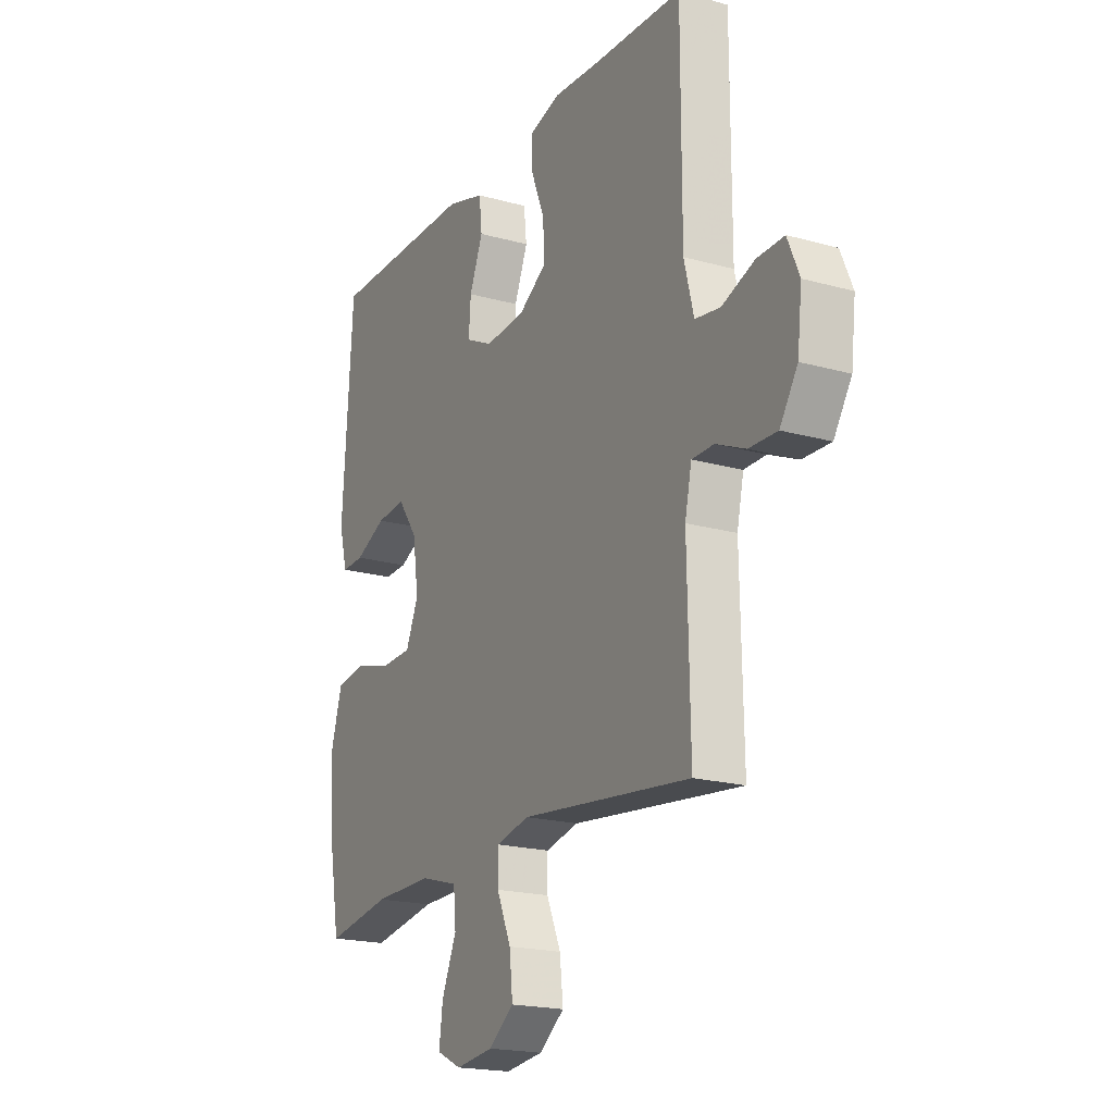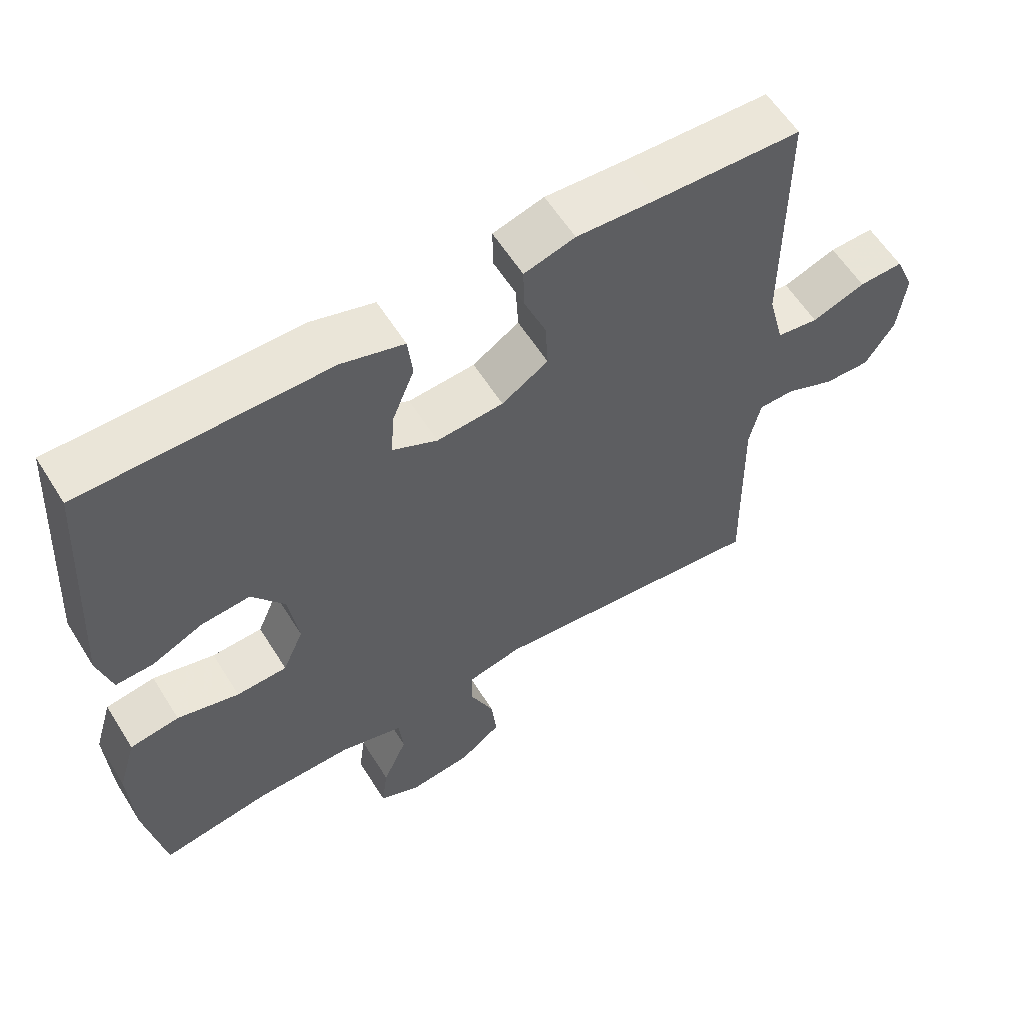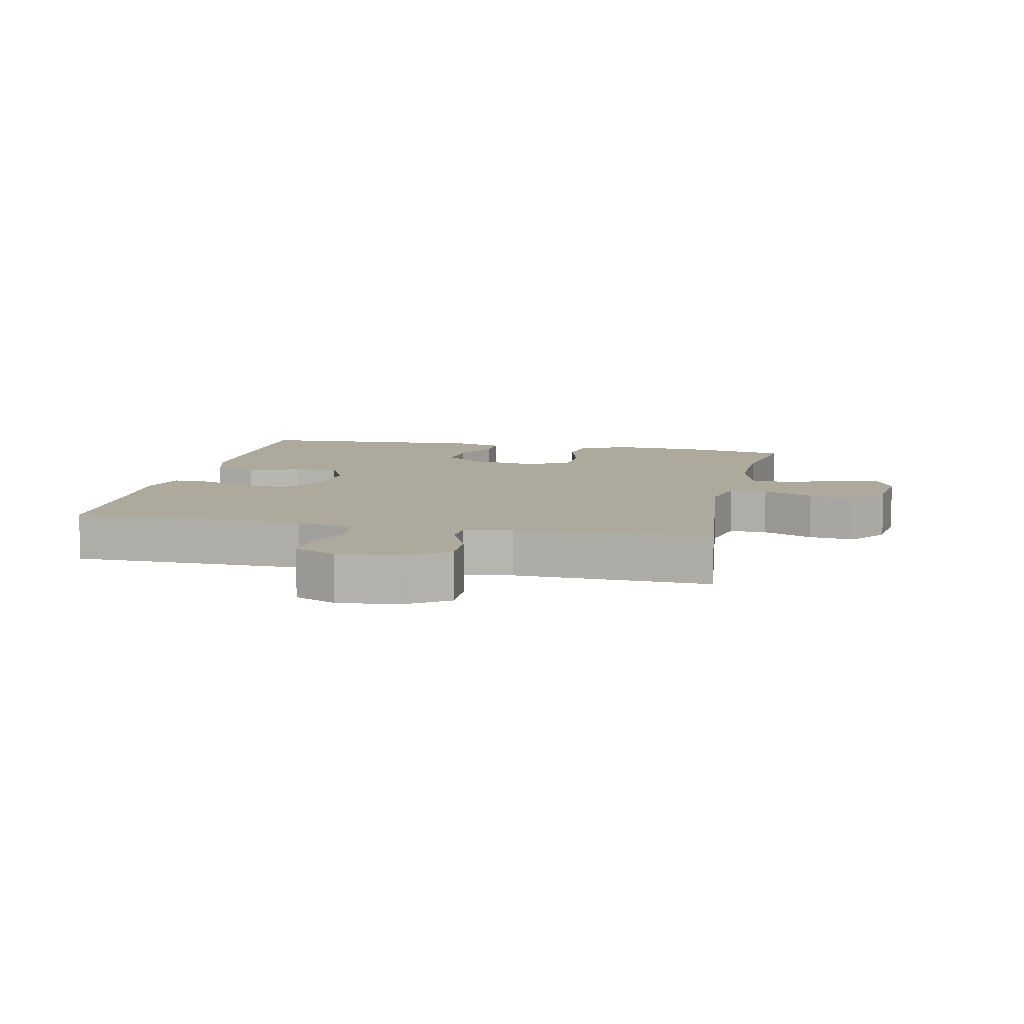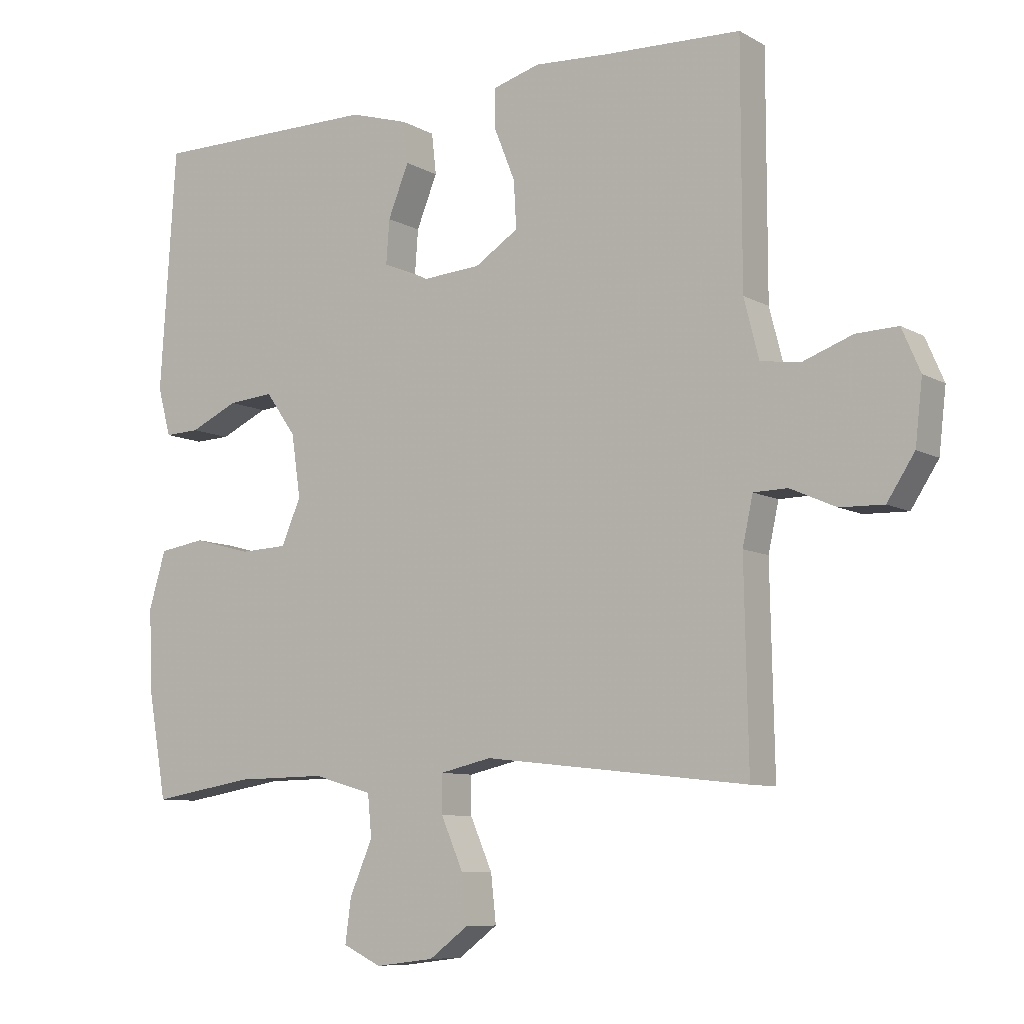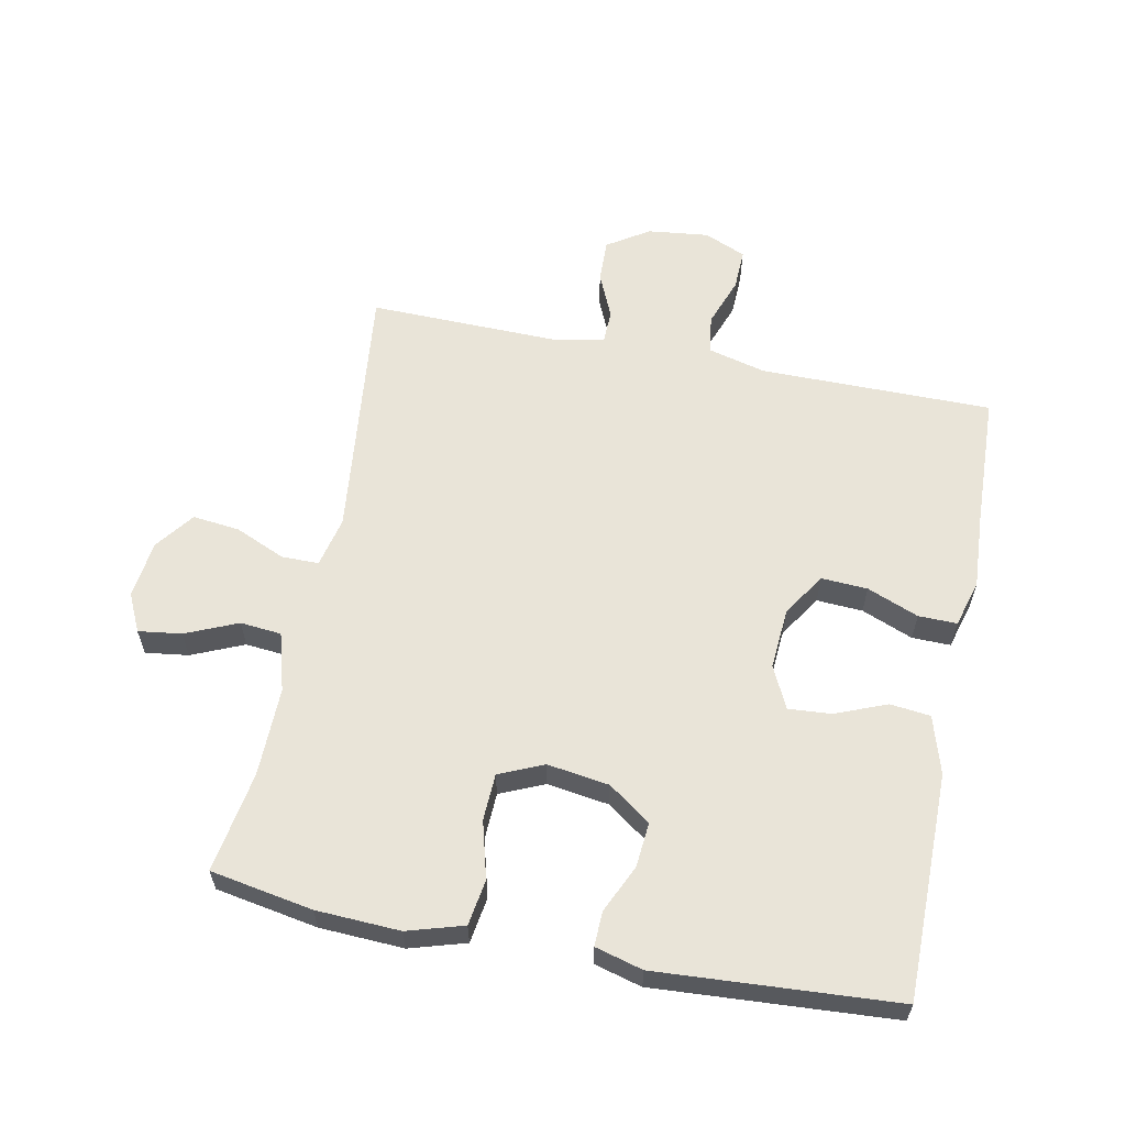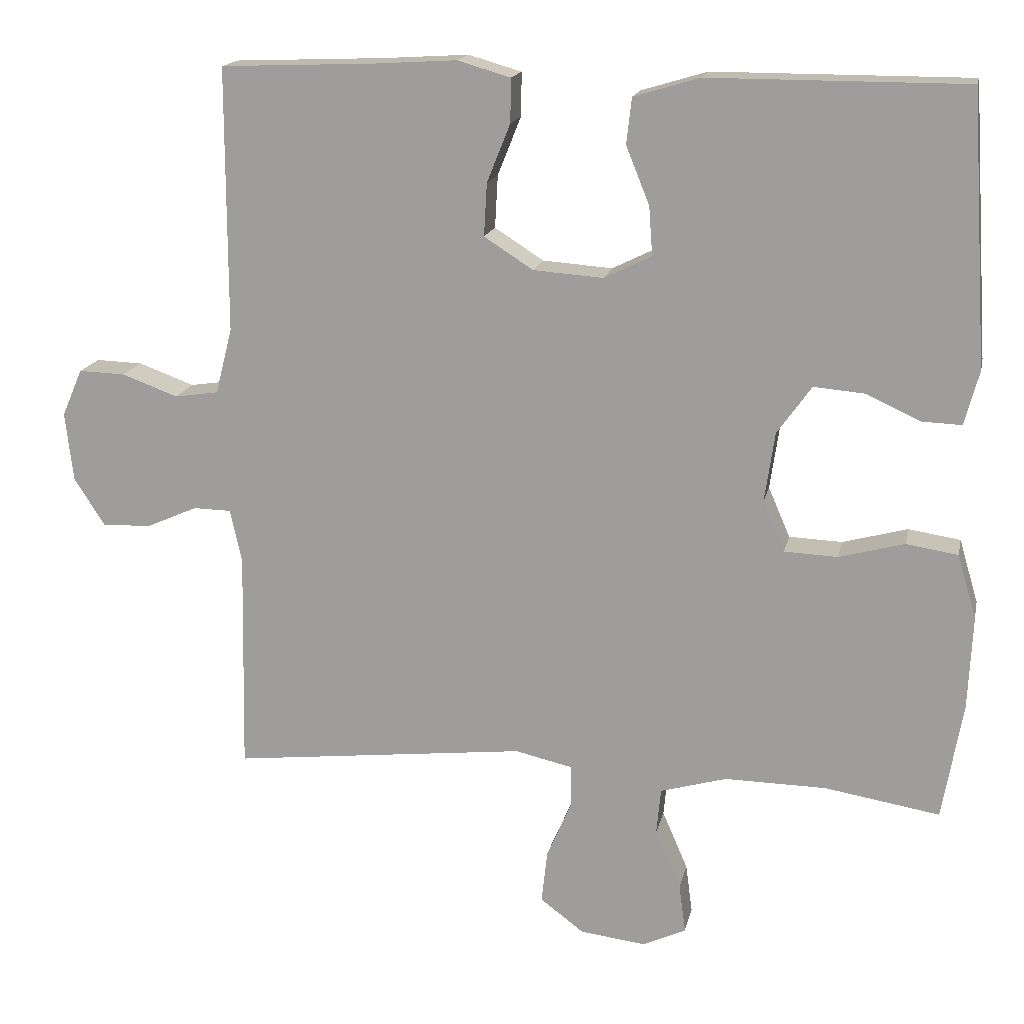
<metadata>
{"format":"obj","ext":"obj","renderer":"f3d","projection":"perspective","resolution":1024,"background":"white","views":[{"elev":-19.5,"azim":62.4,"up":"+Z"},{"elev":59.3,"azim":-31.9,"up":"+Z"},{"elev":8.9,"azim":102.3,"up":"+Y"},{"elev":-8.5,"azim":34.3,"up":"+Z"},{"elev":60.3,"azim":-78.7,"up":"+Y"},{"elev":16.5,"azim":-168.2,"up":"+Z"}]}
</metadata>
<code>
v -0.5 0.07 0.5
v -0.148 0.07 0.5
v -0.058 0.07 0.473
v -0.051 0.07 0.41
v -0.083 0.07 0.331
v -0.088 0.07 0.264
v -0.023 0.07 0.232
v 0.073 0.07 0.239
v 0.14 0.07 0.282
v 0.136 0.07 0.354
v 0.104 0.07 0.434
v 0.103 0.07 0.494
v 0.176 0.07 0.515
v 0.291 0.07 0.508
v 0.5 0.07 0.5
v 0.5 0.07 0.138
v 0.523 0.07 0.048
v 0.583 0.07 0.039
v 0.66 0.07 0.067
v 0.724 0.07 0.069
v 0.752 0.07 0.004
v 0.741 0.07 -0.091
v 0.699 0.07 -0.156
v 0.632 0.07 -0.154
v 0.562 0.07 -0.123
v 0.51 0.07 -0.124
v 0.494 0.07 -0.197
v 0.5 0.07 -0.5
v 0.095 0.07 -0.455
v 0.016 0.07 -0.473
v 0.016 0.07 -0.531
v 0.05 0.07 -0.609
v 0.058 0.07 -0.682
v -0.002 0.07 -0.727
v -0.092 0.07 -0.738
v -0.151 0.07 -0.71
v -0.142 0.07 -0.643
v -0.107 0.07 -0.562
v -0.113 0.07 -0.498
v -0.204 0.07 -0.472
v -0.343 0.07 -0.474
v -0.5 0.07 -0.5
v -0.528 0.07 -0.341
v -0.534 0.07 -0.211
v -0.508 0.07 -0.124
v -0.437 0.07 -0.113
v -0.348 0.07 -0.137
v -0.275 0.07 -0.134
v -0.245 0.07 -0.065
v -0.259 0.07 0.031
v -0.306 0.07 0.097
v -0.376 0.07 0.091
v -0.45 0.07 0.057
v -0.504 0.07 0.055
v -0.524 0.07 0.129
v -0.5 0 0.5
v -0.148 0 0.5
v -0.058 0 0.473
v -0.051 0 0.41
v -0.083 0 0.331
v -0.088 0 0.264
v -0.023 0 0.232
v 0.073 0 0.239
v 0.14 0 0.282
v 0.136 0 0.354
v 0.104 0 0.434
v 0.103 0 0.494
v 0.176 0 0.515
v 0.291 0 0.508
v 0.5 0 0.5
v 0.5 0 0.138
v 0.523 0 0.048
v 0.583 0 0.039
v 0.66 0 0.067
v 0.724 0 0.069
v 0.752 0 0.004
v 0.741 0 -0.091
v 0.699 0 -0.156
v 0.632 0 -0.154
v 0.562 0 -0.123
v 0.51 0 -0.124
v 0.494 0 -0.197
v 0.5 0 -0.5
v 0.095 0 -0.455
v 0.016 0 -0.473
v 0.016 0 -0.531
v 0.05 0 -0.609
v 0.058 0 -0.682
v -0.002 0 -0.727
v -0.092 0 -0.738
v -0.151 0 -0.71
v -0.142 0 -0.643
v -0.107 0 -0.562
v -0.113 0 -0.498
v -0.204 0 -0.472
v -0.343 0 -0.474
v -0.5 0 -0.5
v -0.528 0 -0.341
v -0.534 0 -0.211
v -0.508 0 -0.124
v -0.437 0 -0.113
v -0.348 0 -0.137
v -0.275 0 -0.134
v -0.245 0 -0.065
v -0.259 0 0.031
v -0.306 0 0.097
v -0.376 0 0.091
v -0.45 0 0.057
v -0.504 0 0.055
v -0.524 0 0.129
f 3 4 5
f 2 3 5
f 1 2 5
f 55 1 5
f 54 55 5
f 53 54 5
f 52 53 5
f 51 52 5 6
f 50 51 6 7
f 49 50 7 8
f 48 49 8 9
f 45 46 47
f 44 45 47
f 43 44 47
f 42 43 47
f 41 42 47
f 40 41 47 48
f 39 40 48 9
f 36 37 38
f 35 36 38
f 34 35 38
f 33 34 38
f 32 33 38
f 31 32 38
f 30 31 38 39
f 29 30 39 9
f 27 28 29 9
f 23 24 25
f 22 23 25
f 21 22 25
f 20 21 25
f 19 20 25
f 18 19 25
f 17 18 25 26
f 27 9 10
f 26 27 10
f 17 26 10
f 16 17 10
f 12 13 14
f 11 12 14
f 10 11 14
f 16 10 14
f 14 15 16
f 60 59 58
f 60 58 57
f 60 57 56
f 60 56 110
f 60 110 109
f 60 109 108
f 60 108 107
f 61 60 107 106
f 62 61 106 105
f 63 62 105 104
f 64 63 104 103
f 102 101 100
f 102 100 99
f 102 99 98
f 102 98 97
f 102 97 96
f 103 102 96 95
f 64 103 95 94
f 93 92 91
f 93 91 90
f 93 90 89
f 93 89 88
f 93 88 87
f 93 87 86
f 94 93 86 85
f 64 94 85 84
f 64 84 83 82
f 80 79 78
f 80 78 77
f 80 77 76
f 80 76 75
f 80 75 74
f 80 74 73
f 81 80 73 72
f 65 64 82
f 65 82 81
f 65 81 72
f 65 72 71
f 69 68 67
f 69 67 66
f 69 66 65
f 69 65 71
f 71 70 69
f 1 56 57 2
f 2 57 58 3
f 3 58 59 4
f 4 59 60 5
f 5 60 61 6
f 6 61 62 7
f 7 62 63 8
f 8 63 64 9
f 9 64 65 10
f 10 65 66 11
f 11 66 67 12
f 12 67 68 13
f 13 68 69 14
f 14 69 70 15
f 15 70 71 16
f 16 71 72 17
f 17 72 73 18
f 18 73 74 19
f 19 74 75 20
f 20 75 76 21
f 21 76 77 22
f 22 77 78 23
f 23 78 79 24
f 24 79 80 25
f 25 80 81 26
f 26 81 82 27
f 27 82 83 28
f 28 83 84 29
f 29 84 85 30
f 30 85 86 31
f 31 86 87 32
f 32 87 88 33
f 33 88 89 34
f 34 89 90 35
f 35 90 91 36
f 36 91 92 37
f 37 92 93 38
f 38 93 94 39
f 39 94 95 40
f 40 95 96 41
f 41 96 97 42
f 42 97 98 43
f 43 98 99 44
f 44 99 100 45
f 45 100 101 46
f 46 101 102 47
f 47 102 103 48
f 48 103 104 49
f 49 104 105 50
f 50 105 106 51
f 51 106 107 52
f 52 107 108 53
f 53 108 109 54
f 54 109 110 55
f 55 110 56 1

</code>
